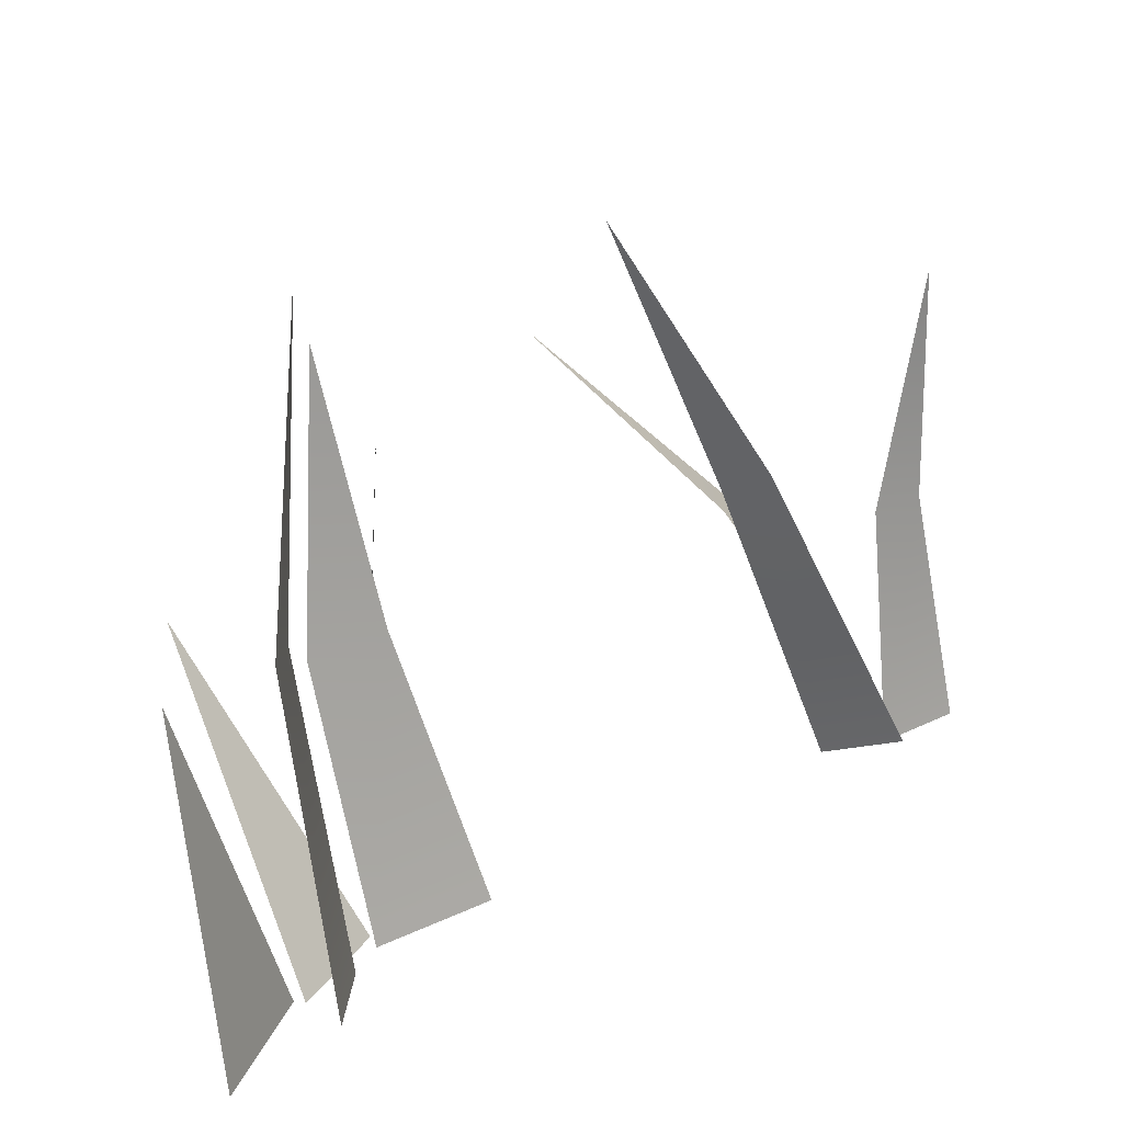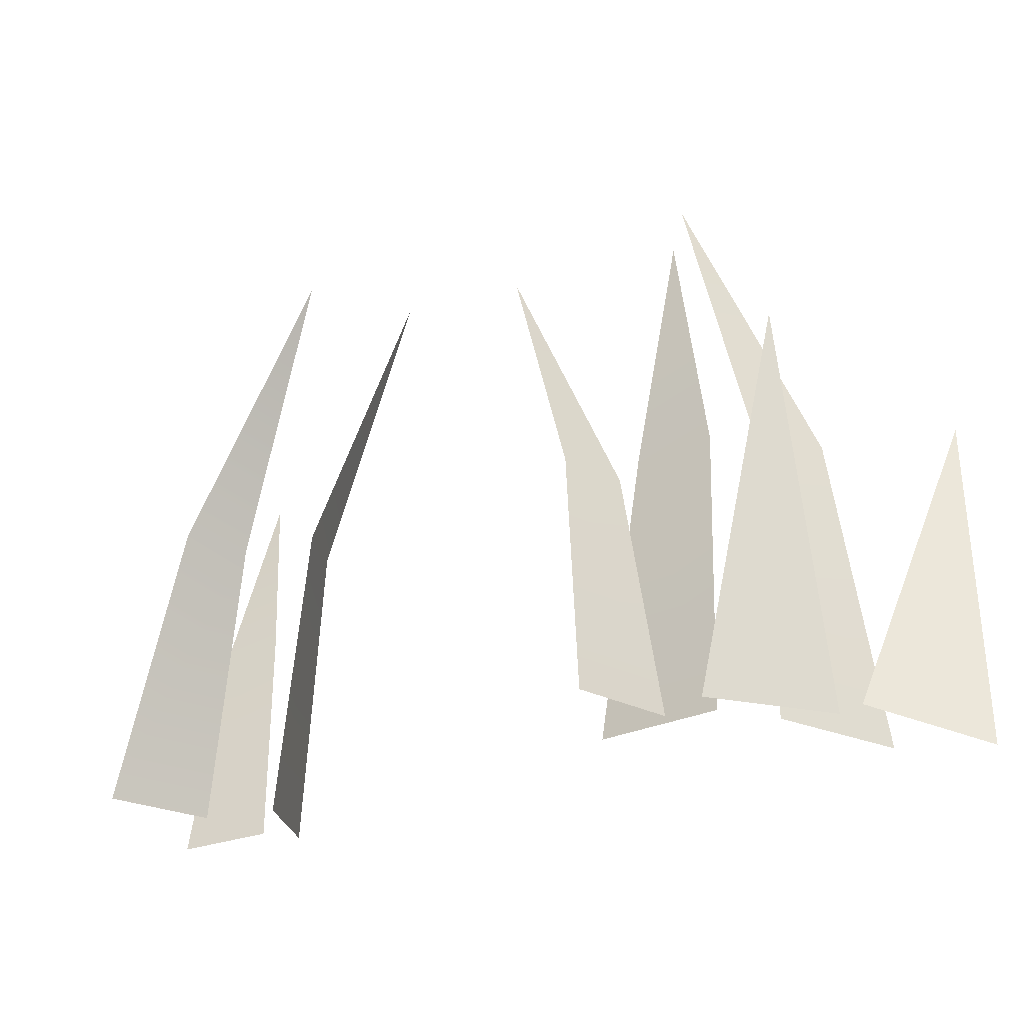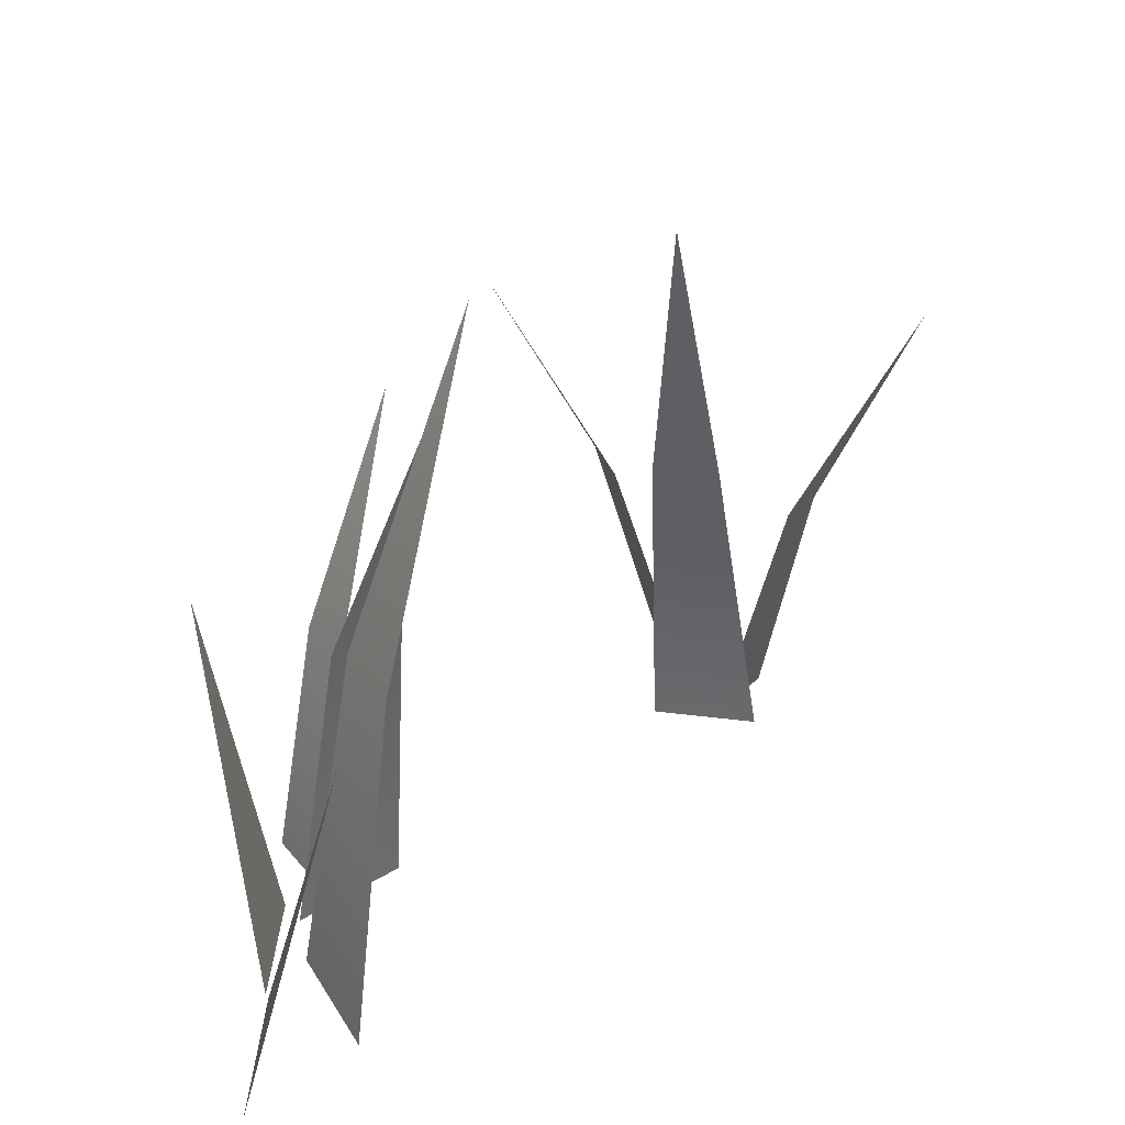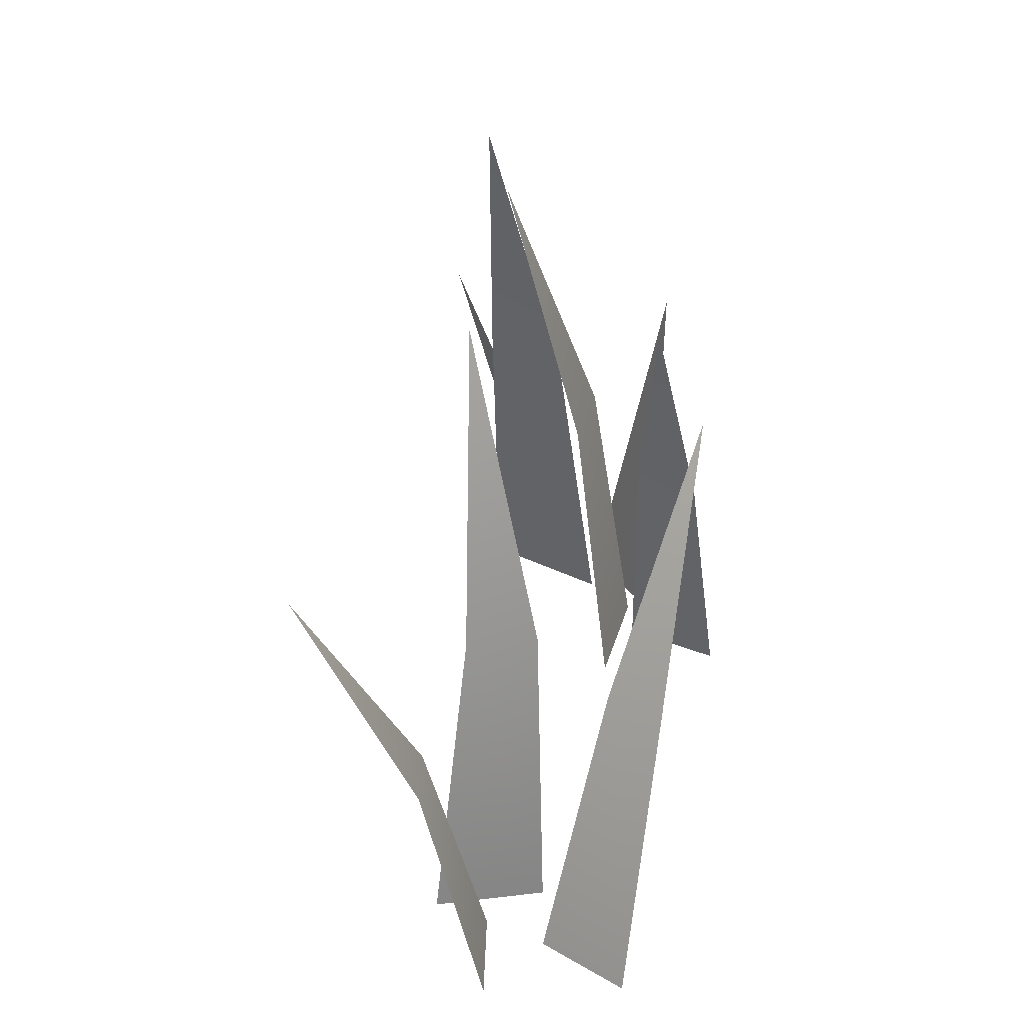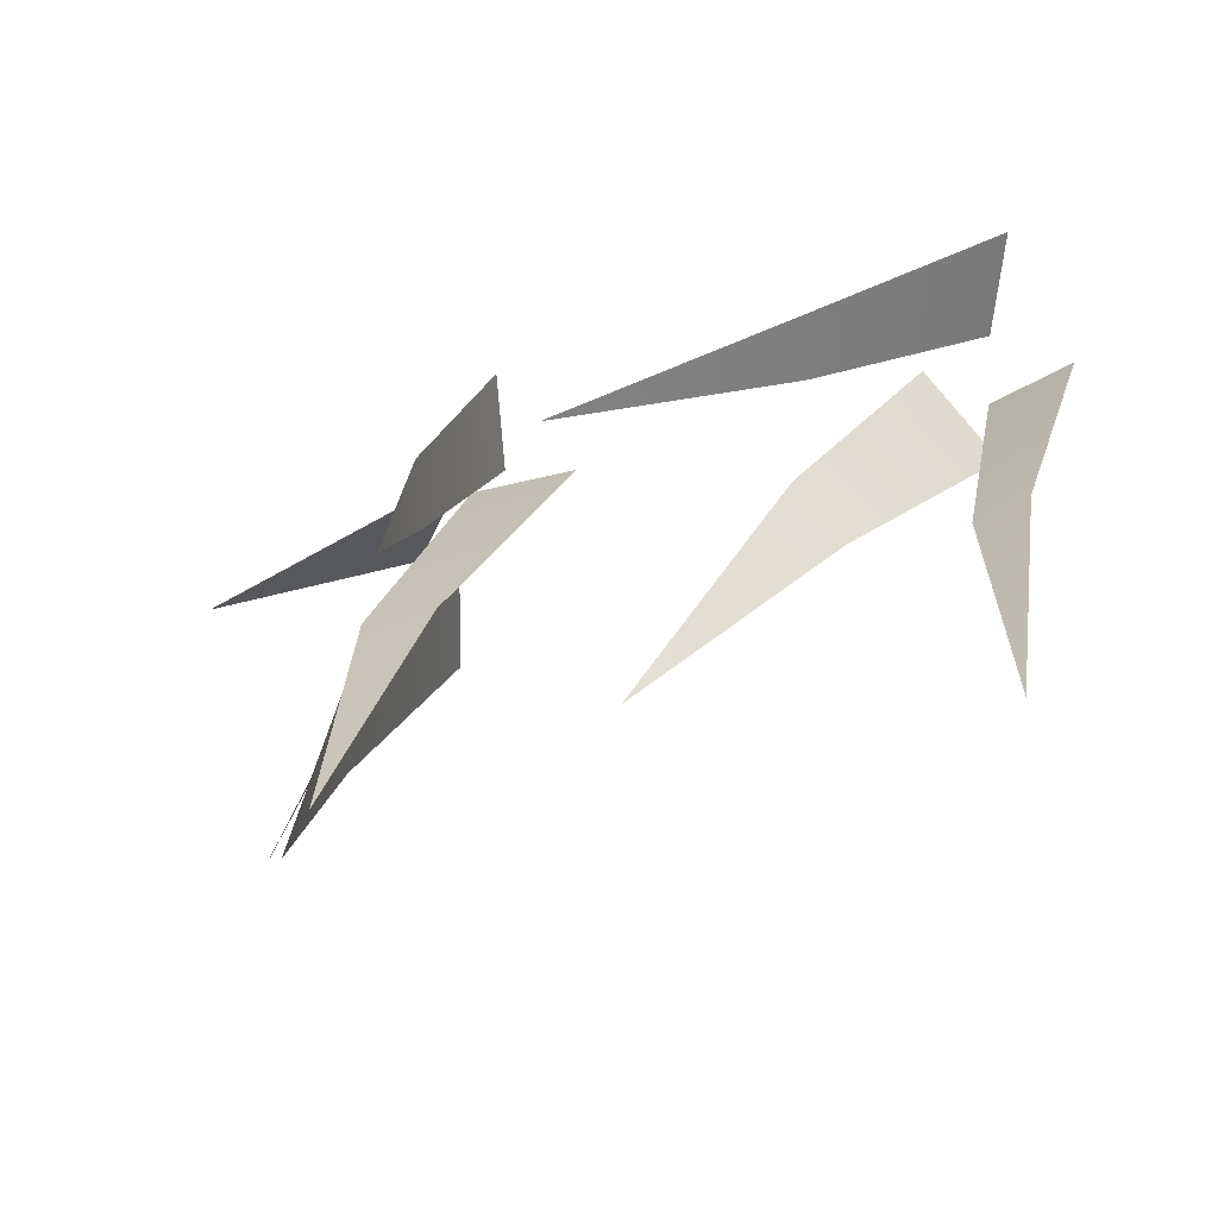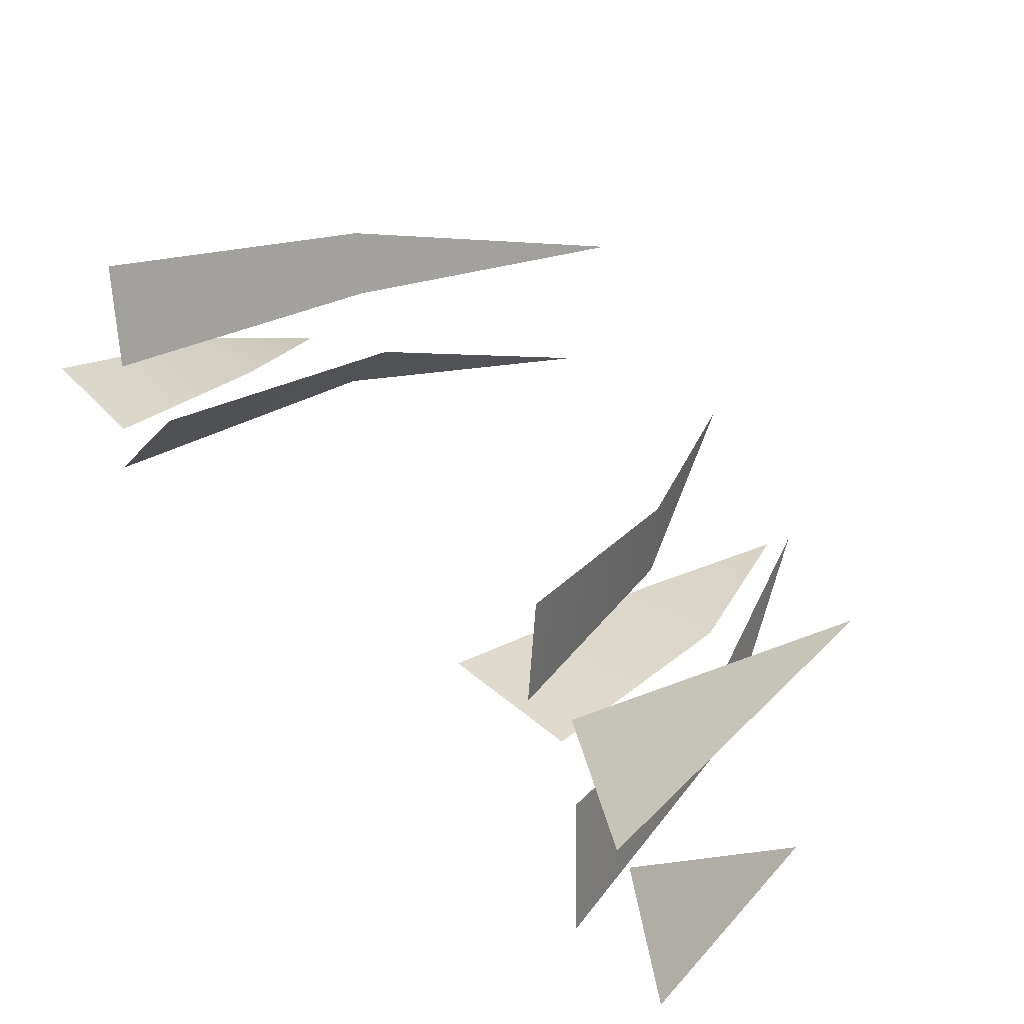
<metadata>
{"format":"obj","ext":"obj","renderer":"f3d","projection":"perspective","resolution":1024,"background":"white","views":[{"elev":-79.6,"azim":-162.4,"up":"+Z"},{"elev":-26.4,"azim":55.4,"up":"+Y"},{"elev":28.0,"azim":154.3,"up":"+Y"},{"elev":33.9,"azim":-56.6,"up":"+Y"},{"elev":20.8,"azim":-156.4,"up":"+Z"},{"elev":26.1,"azim":37.0,"up":"+Z"}]}
</metadata>
<code>
g Grass_a_TwoS_05
v 0.2771 0.3044 -0.3141
v 0.2916 -0.01606 -0.1531
v 0.3499 -0.05013 -0.2498
v 0.1957 0.2905 -0.1284
v 0.2394 -0.02297 -0.1064
v 0.197 0.2905 -0.2151
v 0.2413 -0.02297 -0.2359
v 0.08775 0.5904 -0.144
v 0.3054 0.3319 -0.05992
v 0.23 -0.01755 -0.0276
v 0.2866 -0.02838 -0.1305
v 0.1619 0.2107 0.06189
v 0.1958 -0.02297 0.0751
v 0.1566 0.2107 -0.002515
v 0.1879 -0.02297 -0.0211
v 0.08064 0.4342 0.05806
v 0.1179 0.2626 -0.0549
v 0.1123 -0.02297 -0.01068
v 0.1927 0.2626 -0.08022
v 0.224 -0.02297 -0.0485
v 0.09331 0.5358 -0.1267
v -0.2085 0.233 0.1821
v -0.2893 -0.01652 0.1661
v -0.2165 0.236 0.2421
v -0.3019 -0.01181 0.2608
v -0.07651 0.4613 0.1943
v -0.3906 0.2051 0.09996
v -0.3637 -0.02476 0.1484
v -0.3442 0.2082 0.07129
v -0.2906 -0.01983 0.1031
v -0.45 0.4197 0.01688
v -0.2592 0.2741 0.06159
v -0.3056 -0.0111 0.0552
v -0.2108 0.2697 0.1073
v -0.2293 -0.01802 0.1273
v -0.182 0.5504 0.01604
v 0.277 0.3044 -0.3141
v 0.2915 -0.01608 -0.1531
v 0.3498 -0.05015 -0.2499
v 0.1956 0.2905 -0.1284
v 0.2393 -0.02298 -0.1064
v 0.1969 0.2905 -0.2151
v 0.2412 -0.02298 -0.2359
v 0.08766 0.5903 -0.144
v 0.3053 0.3319 -0.05996
v 0.2299 -0.01754 -0.02765
v 0.2865 -0.02837 -0.1306
v 0.1618 0.2106 0.0619
v 0.1957 -0.02298 0.07511
v 0.1565 0.2106 -0.002507
v 0.1878 -0.02298 -0.02109
v 0.08054 0.4341 0.05806
v 0.1178 0.2626 -0.05499
v 0.1122 -0.02298 -0.01077
v 0.1927 0.2626 -0.08031
v 0.224 -0.02298 -0.0486
v 0.09328 0.5357 -0.1268
v -0.2084 0.2329 0.1821
v -0.2892 -0.01655 0.1661
v -0.2164 0.2359 0.2421
v -0.3018 -0.01184 0.2608
v -0.07642 0.4613 0.1944
v -0.3906 0.2051 0.09988
v -0.3637 -0.02478 0.1483
v -0.3443 0.2082 0.07121
v -0.2906 -0.01985 0.1031
v -0.4501 0.4197 0.01681
v -0.2592 0.2741 0.06152
v -0.3055 -0.01111 0.05512
v -0.2108 0.2697 0.1072
v -0.2292 -0.01803 0.1272
v -0.1819 0.5503 0.01597
f 1 2 3
f 4 5 7 6
f 4 6 8
f 9 10 11
f 12 13 15 14
f 12 14 16
f 17 18 20 19
f 17 19 21
f 22 23 25 24
f 22 24 26
f 27 28 30 29
f 27 29 31
f 32 33 35 34
f 32 34 36
f 37 39 38
f 40 42 43 41
f 40 44 42
f 45 47 46
f 48 50 51 49
f 48 52 50
f 53 55 56 54
f 53 57 55
f 58 60 61 59
f 58 62 60
f 63 65 66 64
f 63 67 65
f 68 70 71 69
f 68 72 70

</code>
